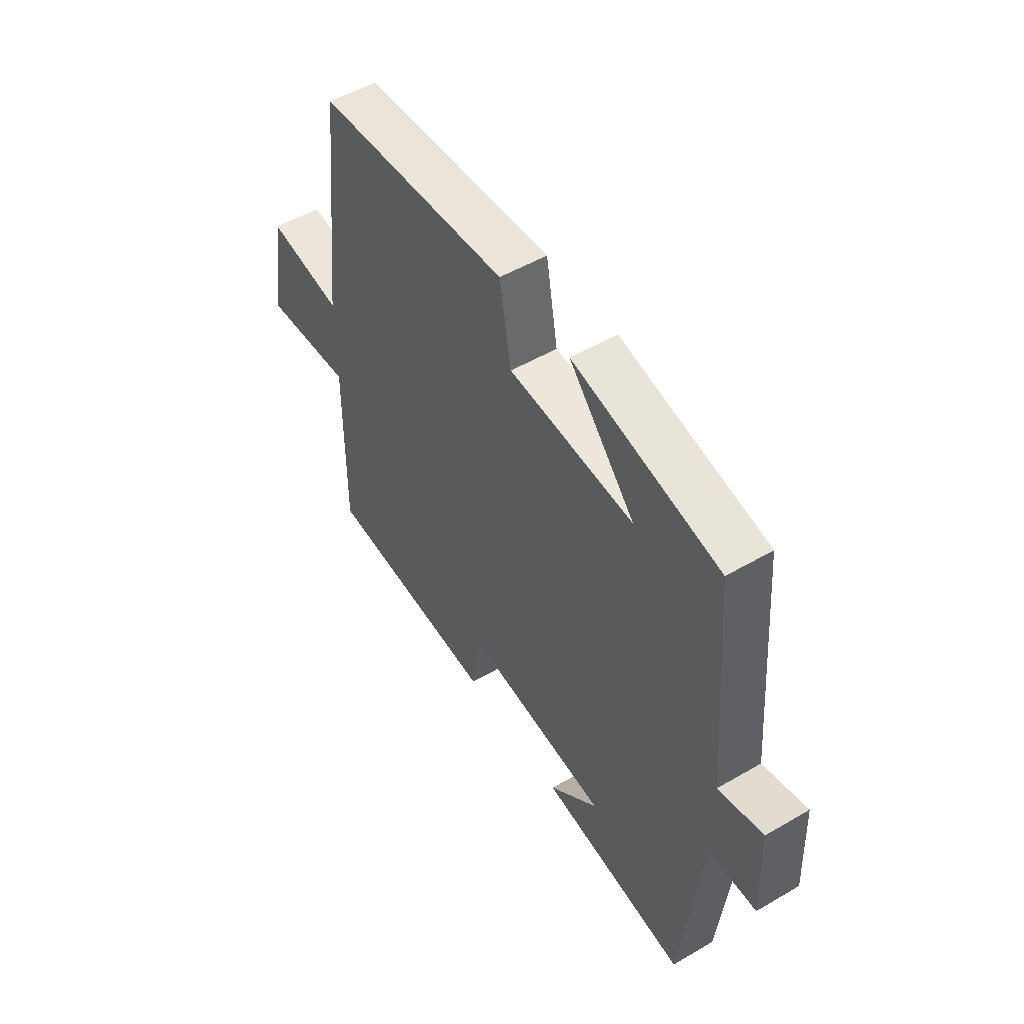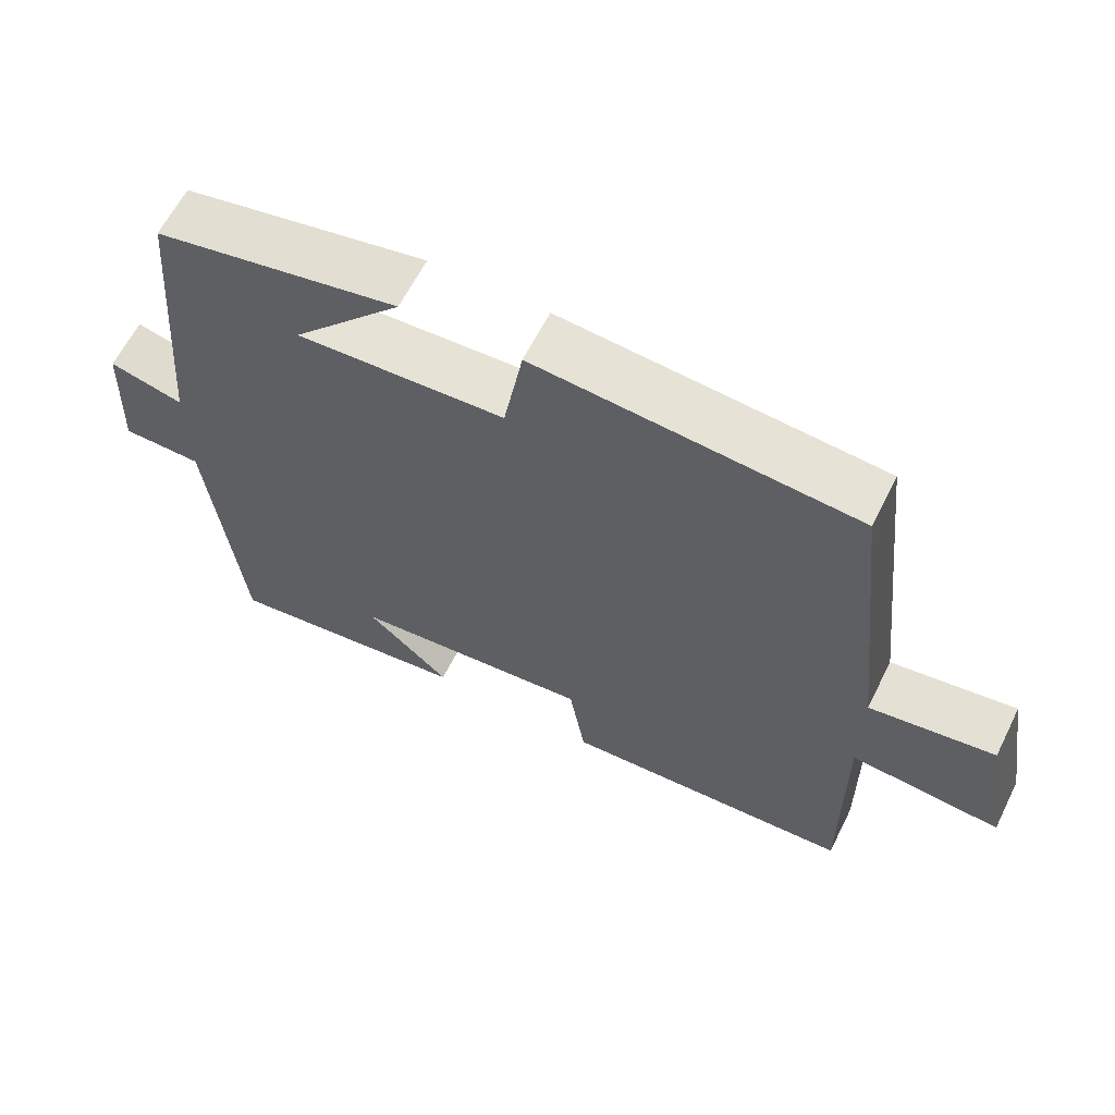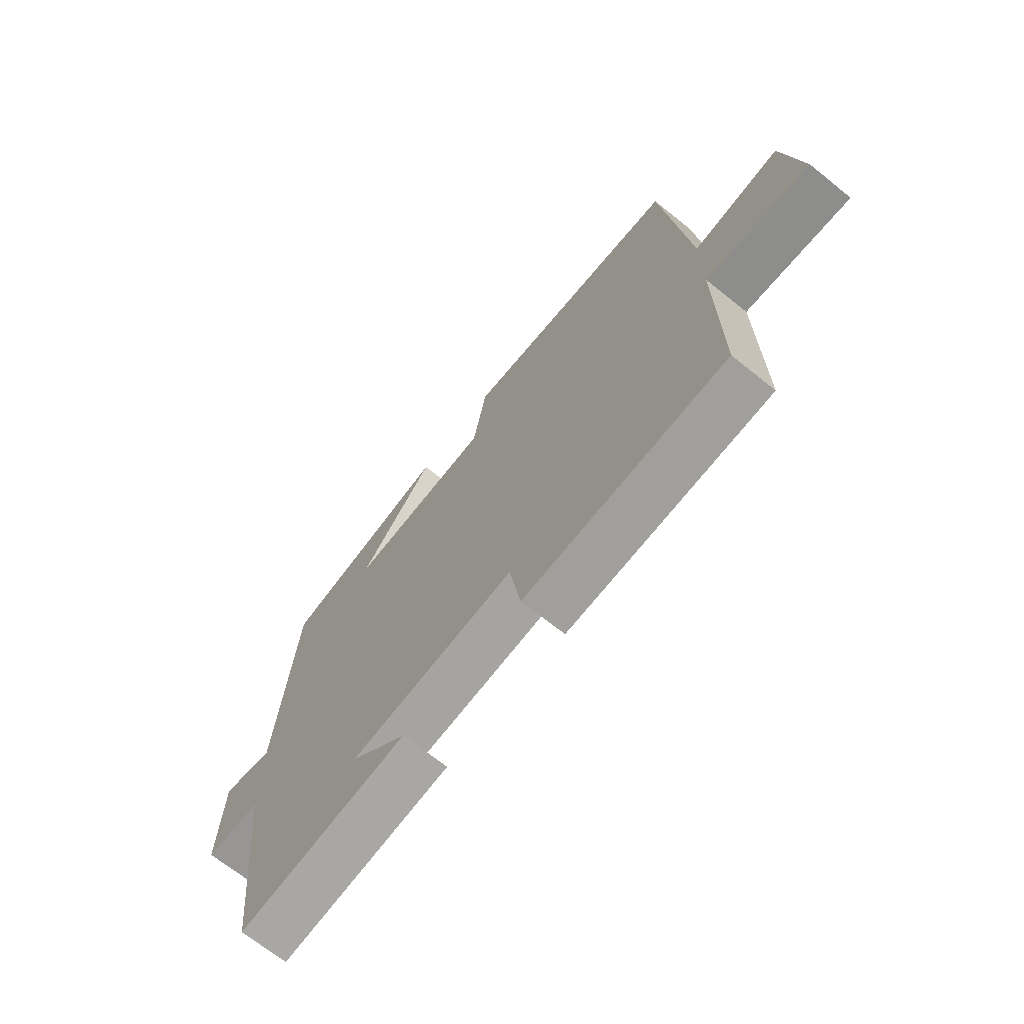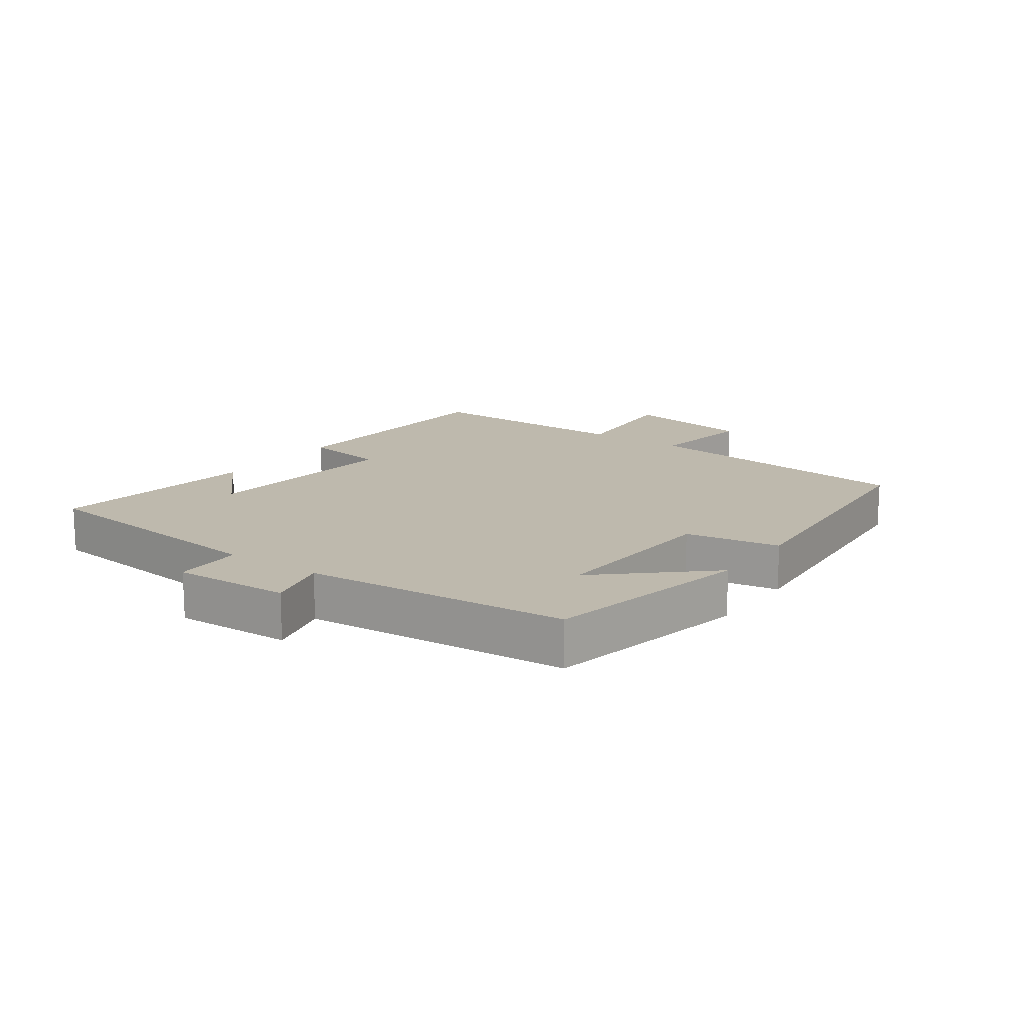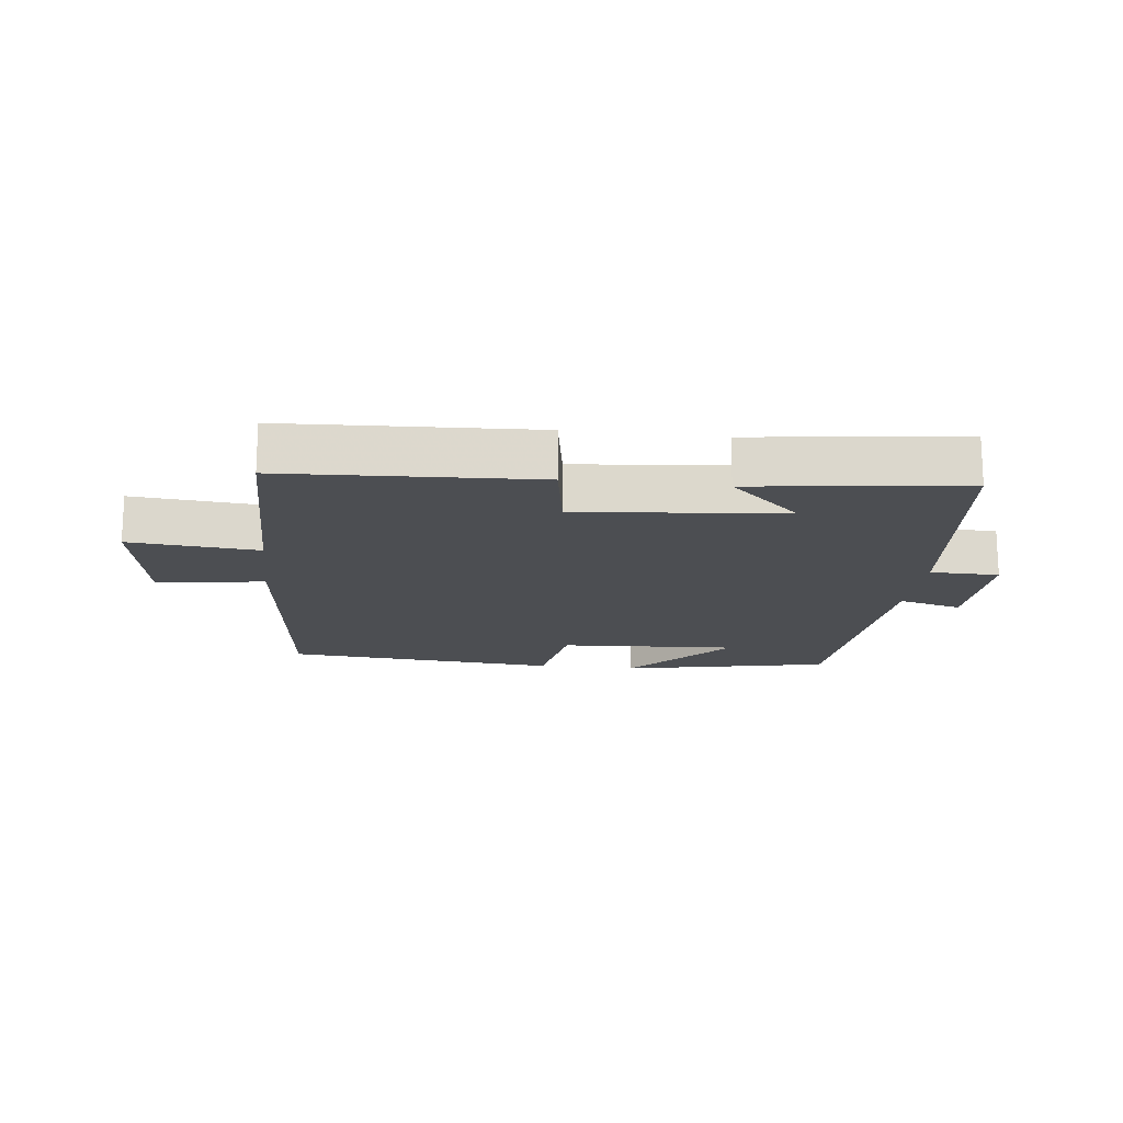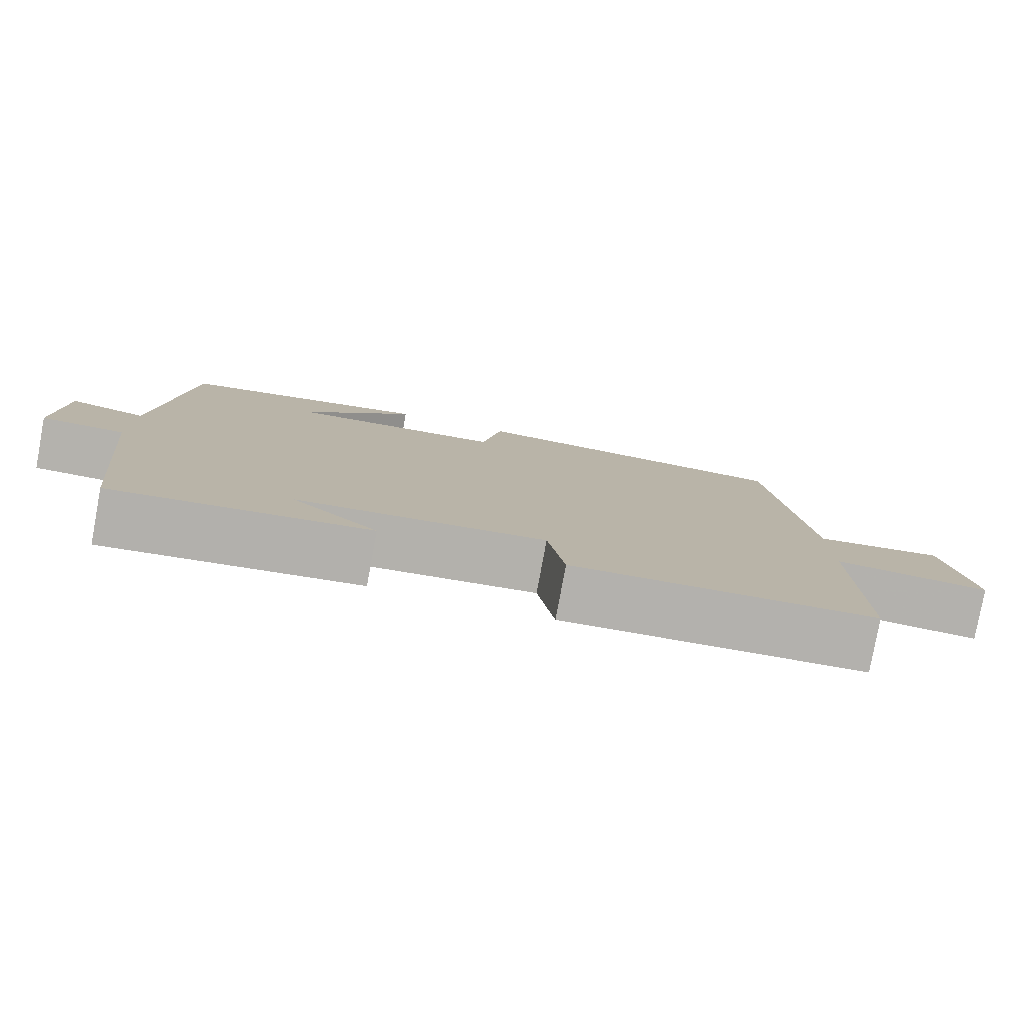
<metadata>
{"format":"obj","ext":"obj","renderer":"f3d","projection":"perspective","resolution":1024,"background":"white","views":[{"elev":51.7,"azim":-122.3,"up":"+Z"},{"elev":62.7,"azim":26.6,"up":"+Z"},{"elev":-68.8,"azim":51.2,"up":"+Z"},{"elev":15.2,"azim":-54.4,"up":"+Y"},{"elev":-17.0,"azim":173.4,"up":"+Y"},{"elev":-79.5,"azim":-10.4,"up":"+Z"}]}
</metadata>
<code>
v 0.451 0.07 0.465
v 0.5 0.07 0.023
v 0.669 0.07 0.049
v 0.703 0.07 -0.157
v 0.5 0.07 -0.139
v 0.503 0.07 -0.481
v 0.108 0.07 -0.5
v 0.086 0.07 -0.367
v -0.238 0.07 -0.397
v -0.126 0.07 -0.5
v -0.458 0.07 -0.541
v -0.5 0.07 -0.143
v -0.608 0.07 -0.141
v -0.6 0.07 0.043
v -0.5 0.07 0.017
v -0.465 0.07 0.433
v -0.137 0.07 0.5
v -0.285 0.07 0.336
v -0.005 0.07 0.352
v 0.021 0.07 0.5
v 0.451 0 0.465
v 0.5 0 0.023
v 0.669 0 0.049
v 0.703 0 -0.157
v 0.5 0 -0.139
v 0.503 0 -0.481
v 0.108 0 -0.5
v 0.086 0 -0.367
v -0.238 0 -0.397
v -0.126 0 -0.5
v -0.458 0 -0.541
v -0.5 0 -0.143
v -0.608 0 -0.141
v -0.6 0 0.043
v -0.5 0 0.017
v -0.465 0 0.433
v -0.137 0 0.5
v -0.285 0 0.336
v -0.005 0 0.352
v 0.021 0 0.5
f 19 20 1 2
f 18 19 2
f 16 17 18
f 15 16 18
f 15 18 2
f 12 13 14 15
f 12 15 2
f 9 10 11
f 9 11 12
f 8 9 12 2
f 5 6 7 8
f 2 3 4 5
f 2 5 8
f 22 21 40 39
f 22 39 38
f 38 37 36
f 38 36 35
f 22 38 35
f 35 34 33 32
f 22 35 32
f 31 30 29
f 32 31 29
f 22 32 29 28
f 28 27 26 25
f 25 24 23 22
f 28 25 22
f 1 21 22 2
f 2 22 23 3
f 3 23 24 4
f 4 24 25 5
f 5 25 26 6
f 6 26 27 7
f 7 27 28 8
f 8 28 29 9
f 9 29 30 10
f 10 30 31 11
f 11 31 32 12
f 12 32 33 13
f 13 33 34 14
f 14 34 35 15
f 15 35 36 16
f 16 36 37 17
f 17 37 38 18
f 18 38 39 19
f 19 39 40 20
f 20 40 21 1

</code>
